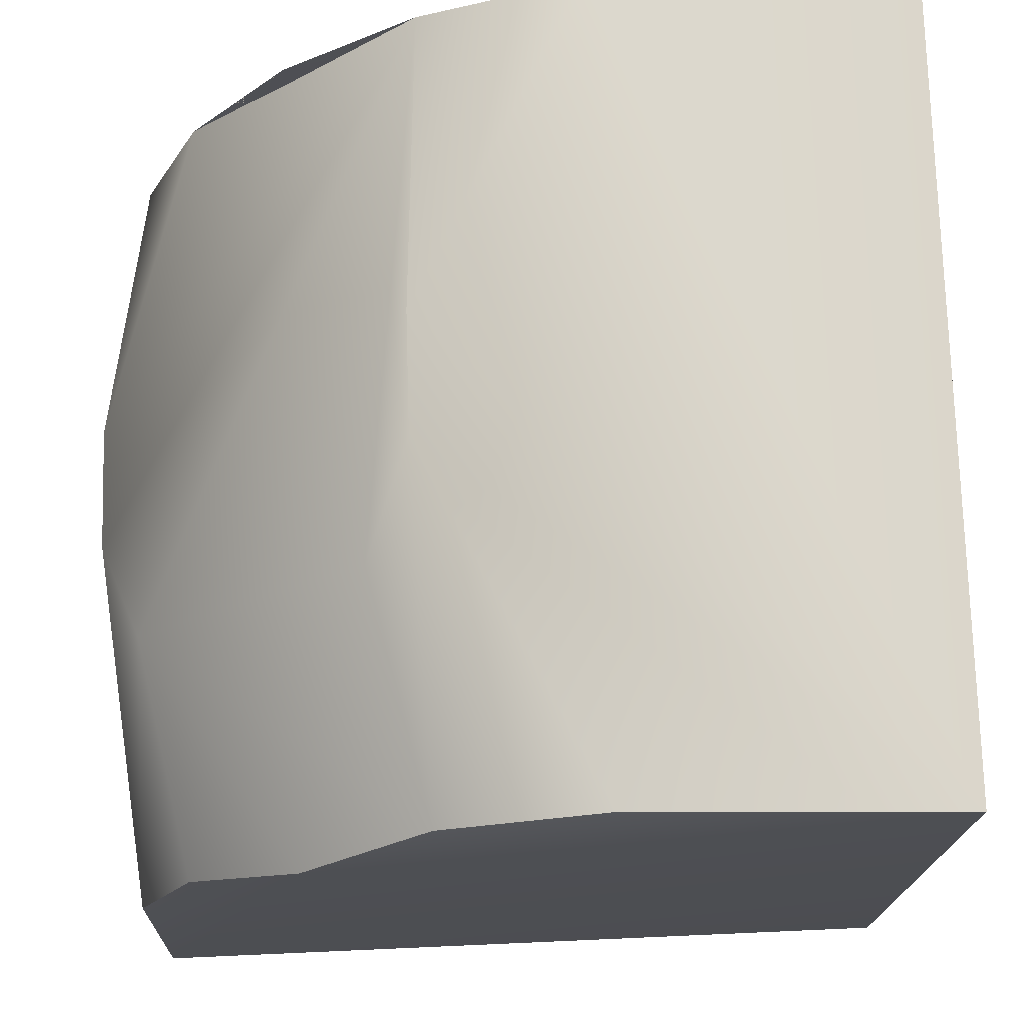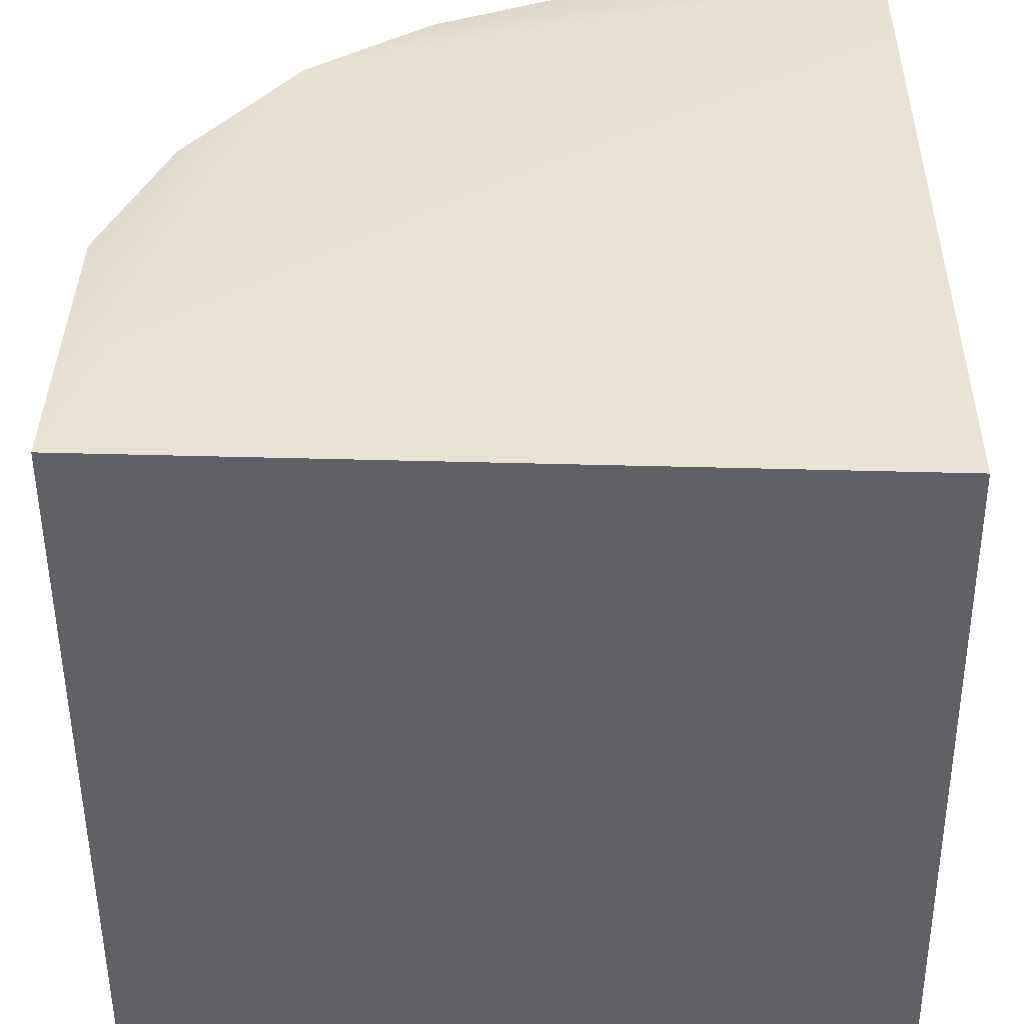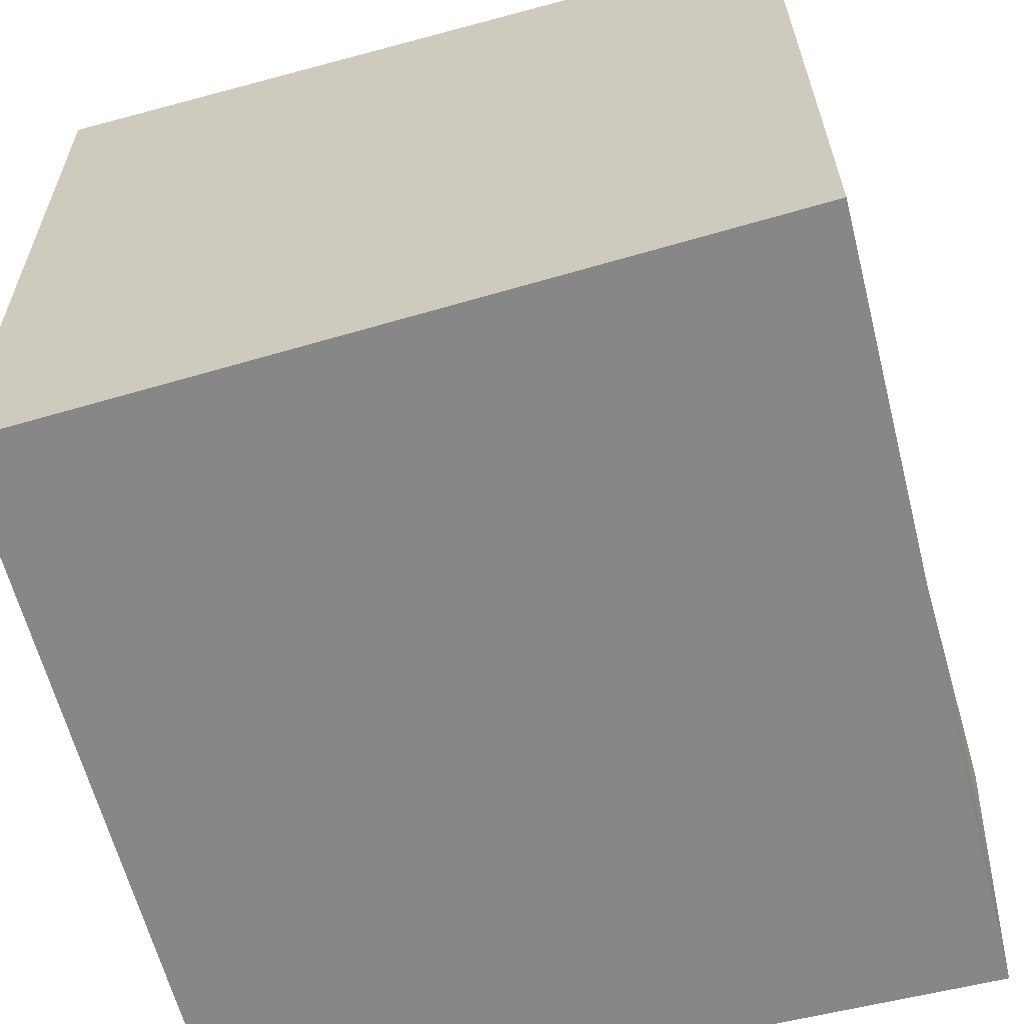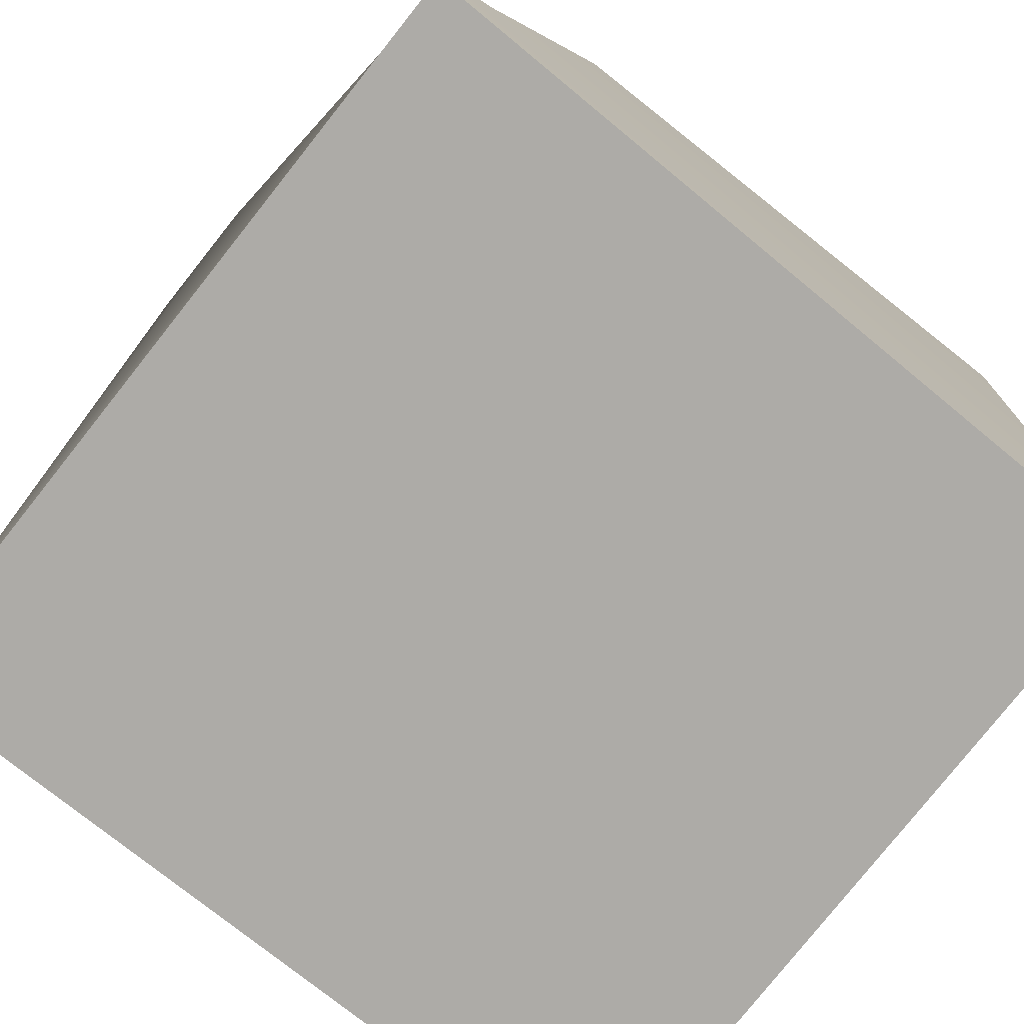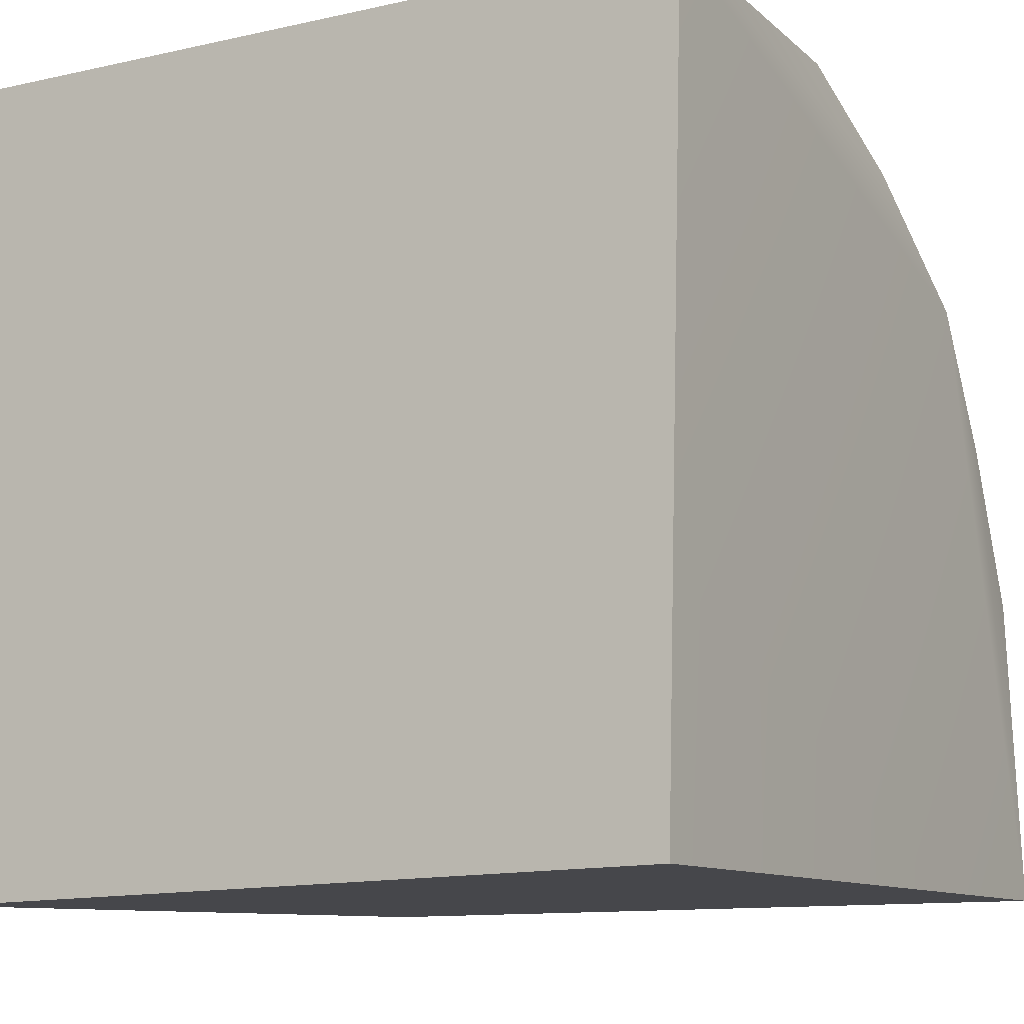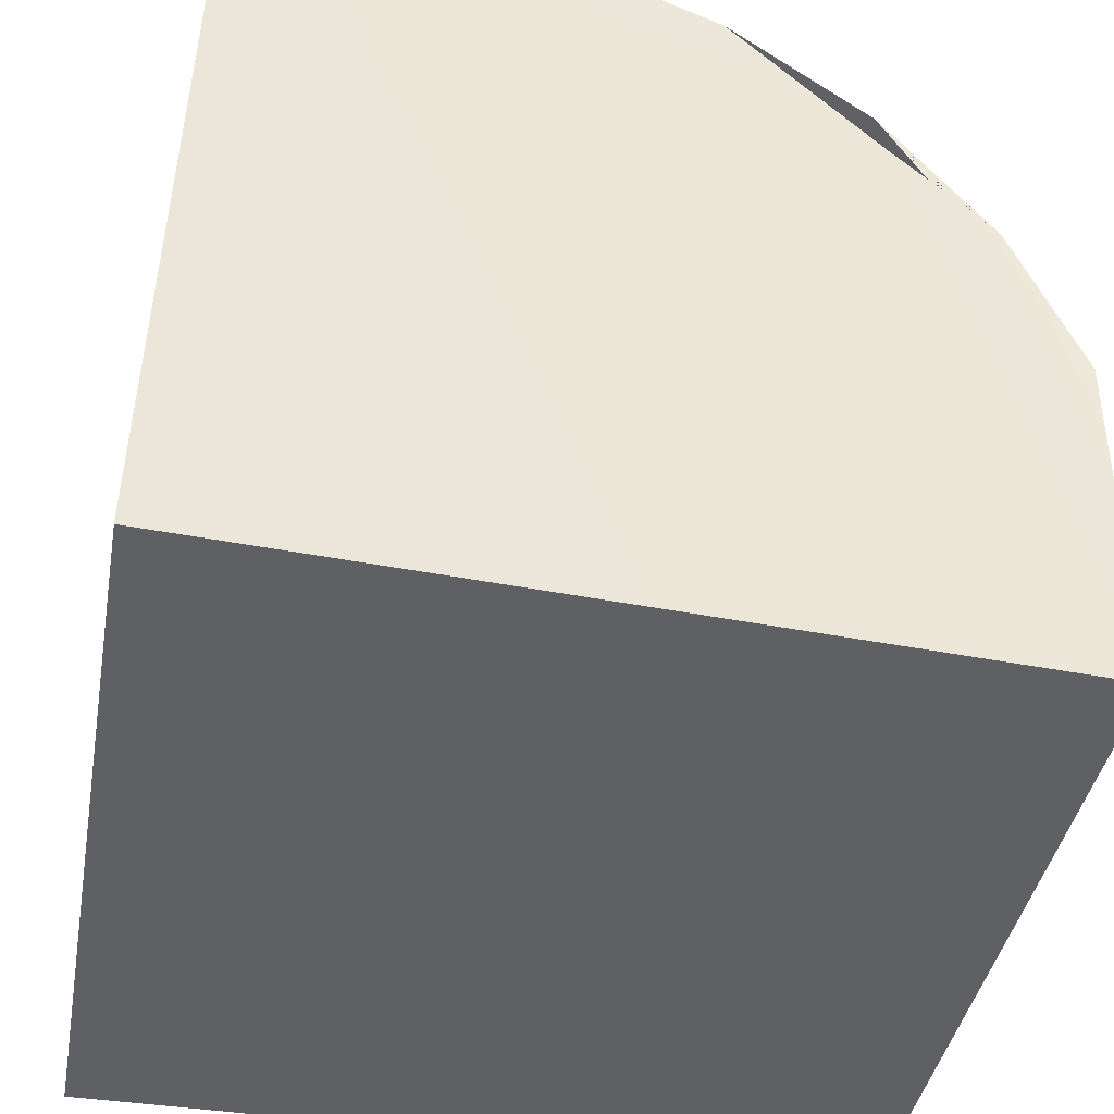
<metadata>
{"format":"obj","ext":"obj","renderer":"f3d","projection":"perspective","resolution":1024,"background":"white","views":[{"elev":73.1,"azim":-91.7,"up":"+Z"},{"elev":-49.7,"azim":-89.9,"up":"+Z"},{"elev":-62.2,"azim":15.0,"up":"+Z"},{"elev":-76.3,"azim":-128.5,"up":"+Z"},{"elev":-11.1,"azim":-149.6,"up":"+Y"},{"elev":-42.6,"azim":79.1,"up":"+Z"}]}
</metadata>
<code>
o GT_Spore_Launcher
v -0.1974 0.1615 0.4406
v -0.1974 0.4406 0.1615
v -0.07228 0.4917 0.1104
v -0.07228 0.1104 0.4917
v 0.07223 0.1104 0.4917
v 0.475 0.4663 -0.09466
v 0.475 0.387 0.09667
v 0.475 0.261 0.261
v 0.475 0.09665 0.387
v 0.475 -0.09468 0.4663
v -0.475 -0.09468 0.4663
v -0.475 0.09665 0.387
v -0.4933 0.248 0.248
v -0.475 0.387 0.09667
v -0.475 0.4663 -0.09466
v -0.4875 -0.4717 0.475
v 0.4625 -0.4717 0.4933
v -0.4875 0.475 -0.4716
v -0.4717 -0.475 -0.4875
v 0.45 0.475 -0.4933
v 0.4625 -0.4933 -0.4716
v 0.07223 0.4917 0.1104
f 16 11 12 13
f 9 8 7 22 3 2 1 4 5
f 17 8 9 10
f 8 20 6 7
f 12 11 4 1
f 19 21 17 16
f 18 20 21 19
f 2 14 13 12 1
f 16 17 10 5 4 11
f 7 6 22
f 18 19 16 13
f 18 13 14 15
f 10 9 5
f 20 18 15 3 22 6
f 15 14 2 3
f 17 21 20 8

</code>
